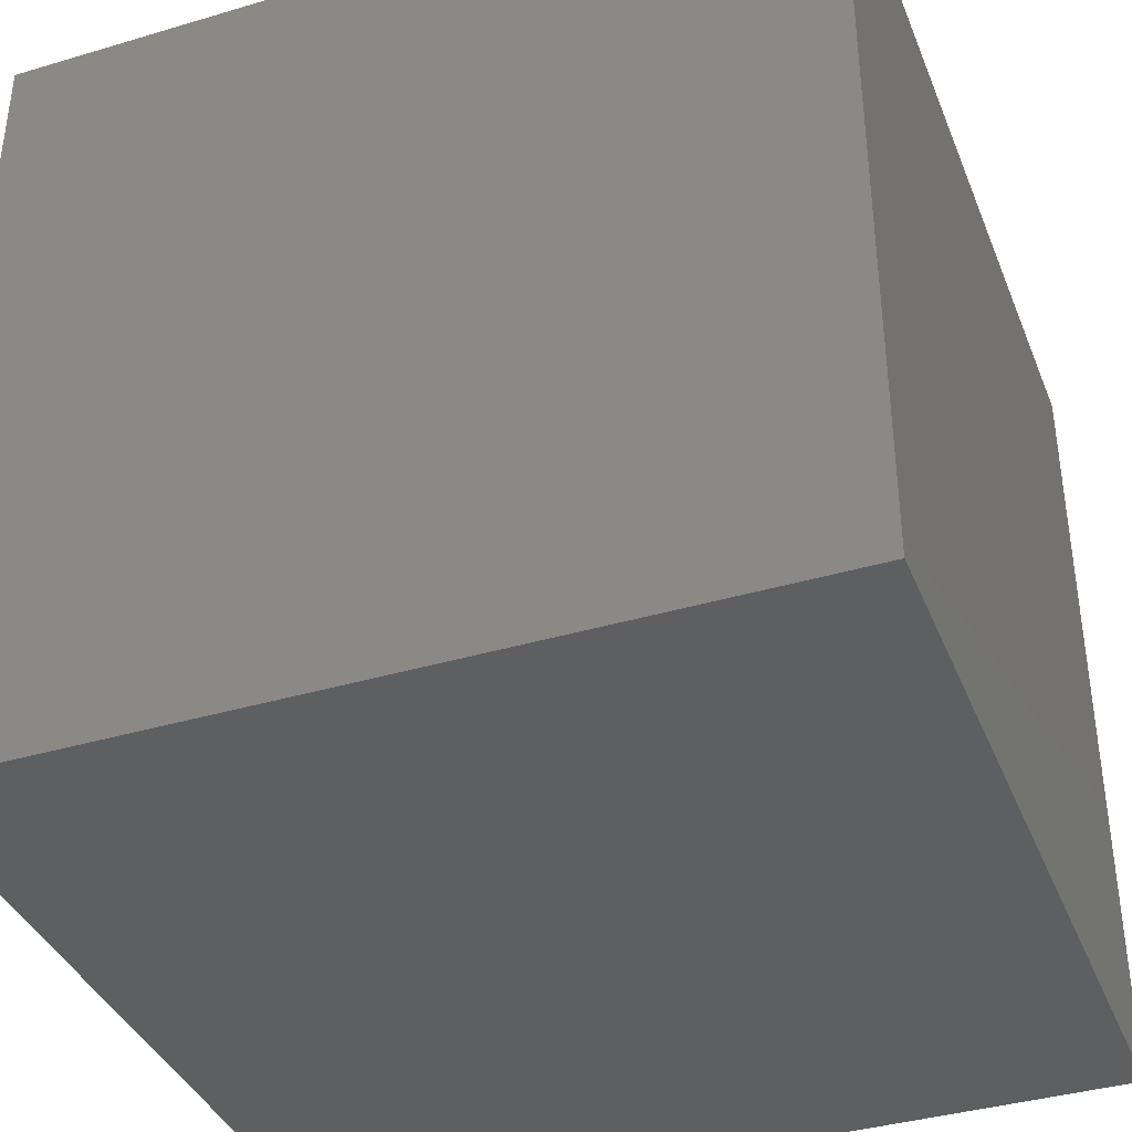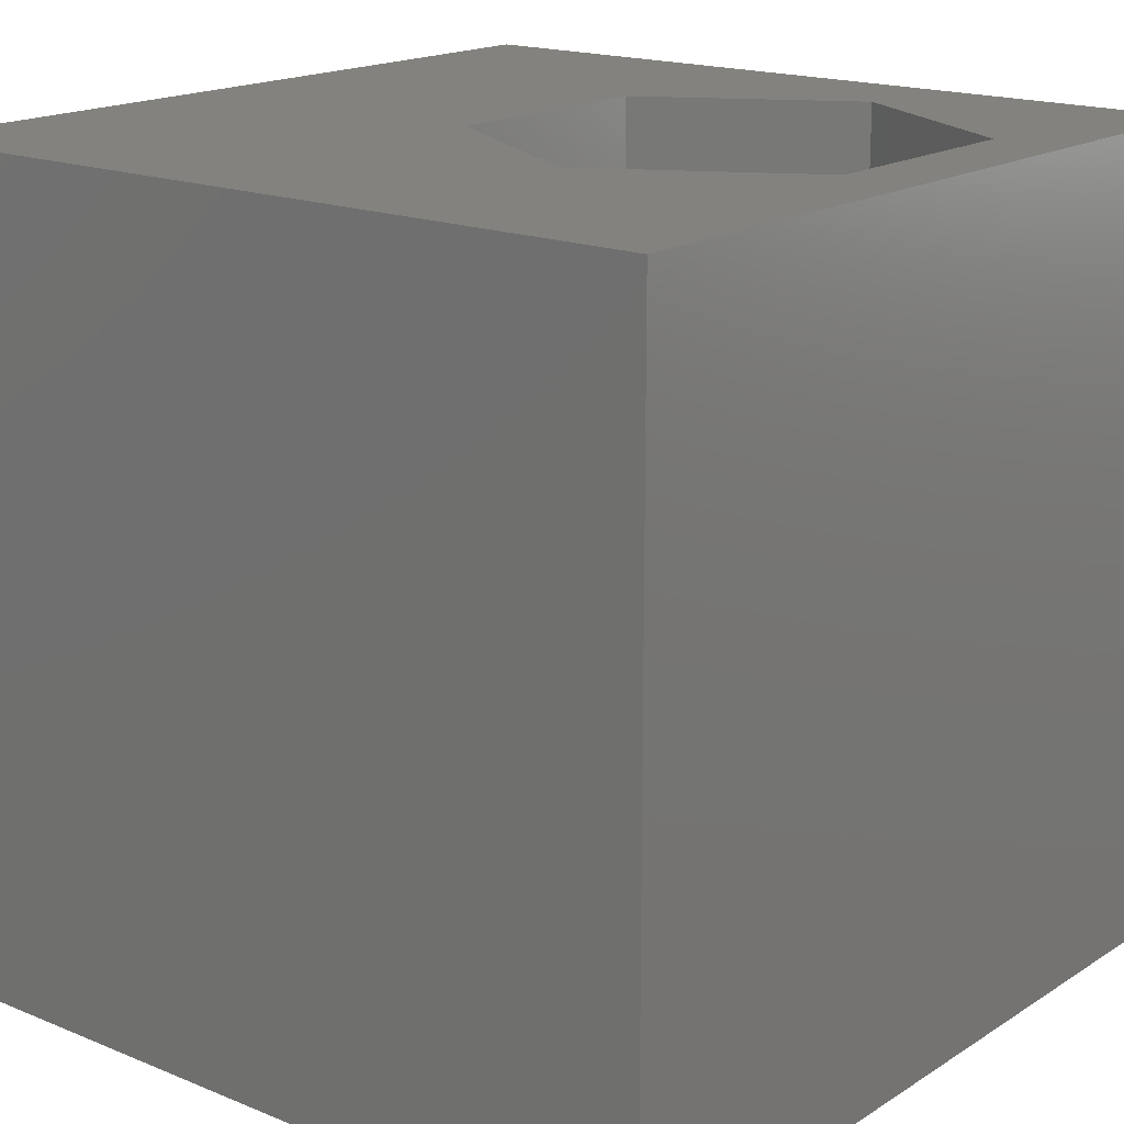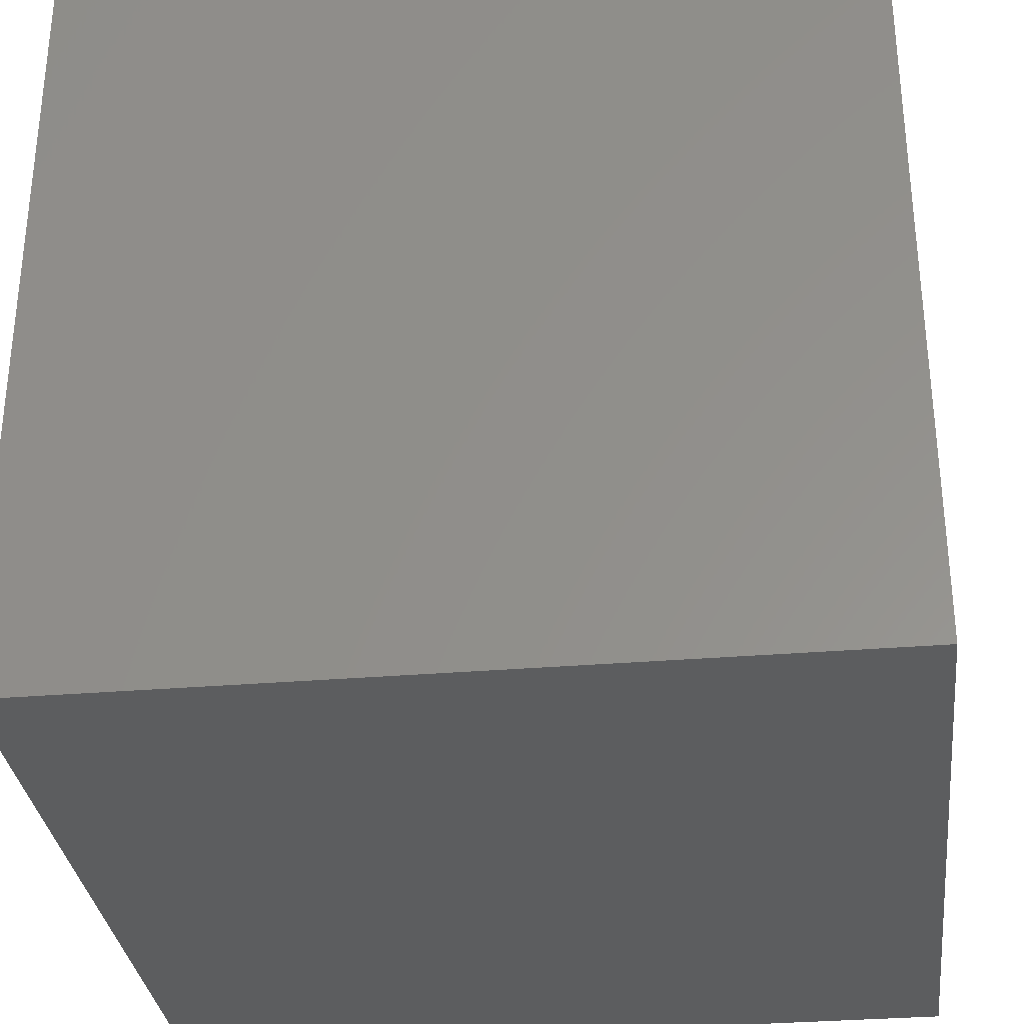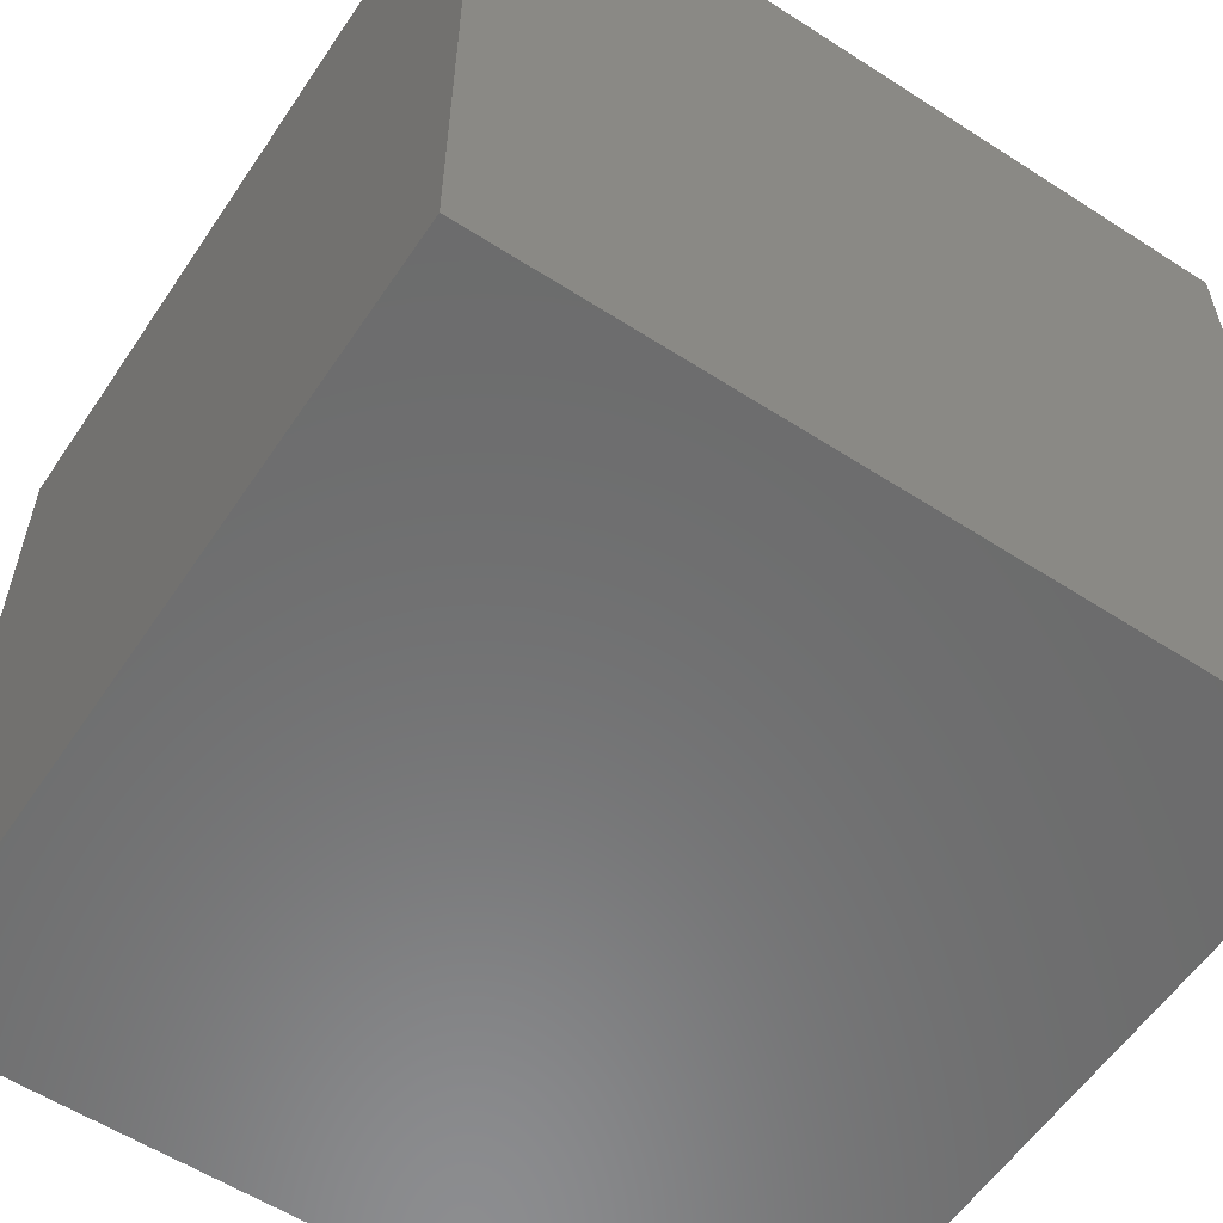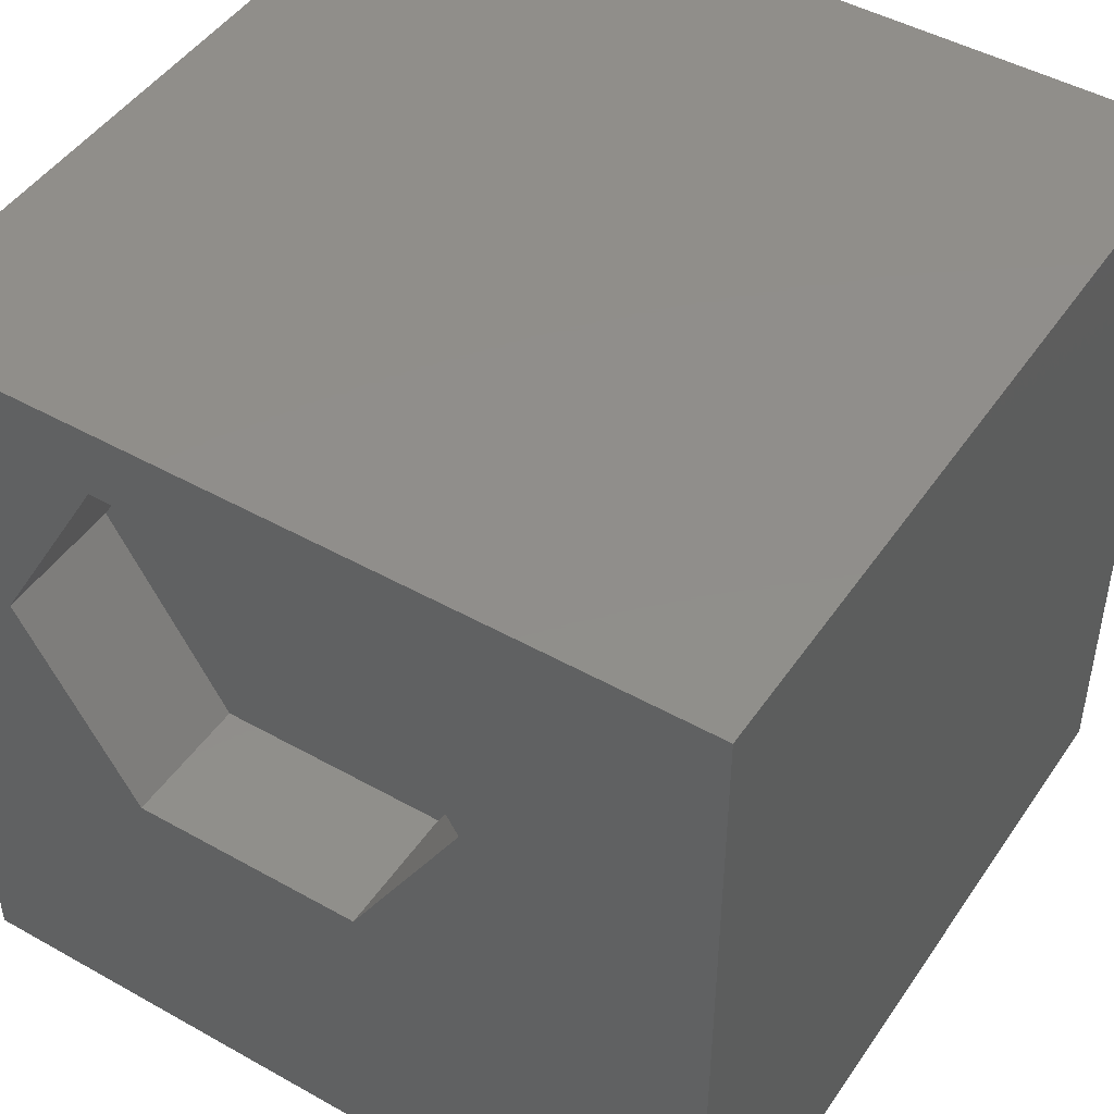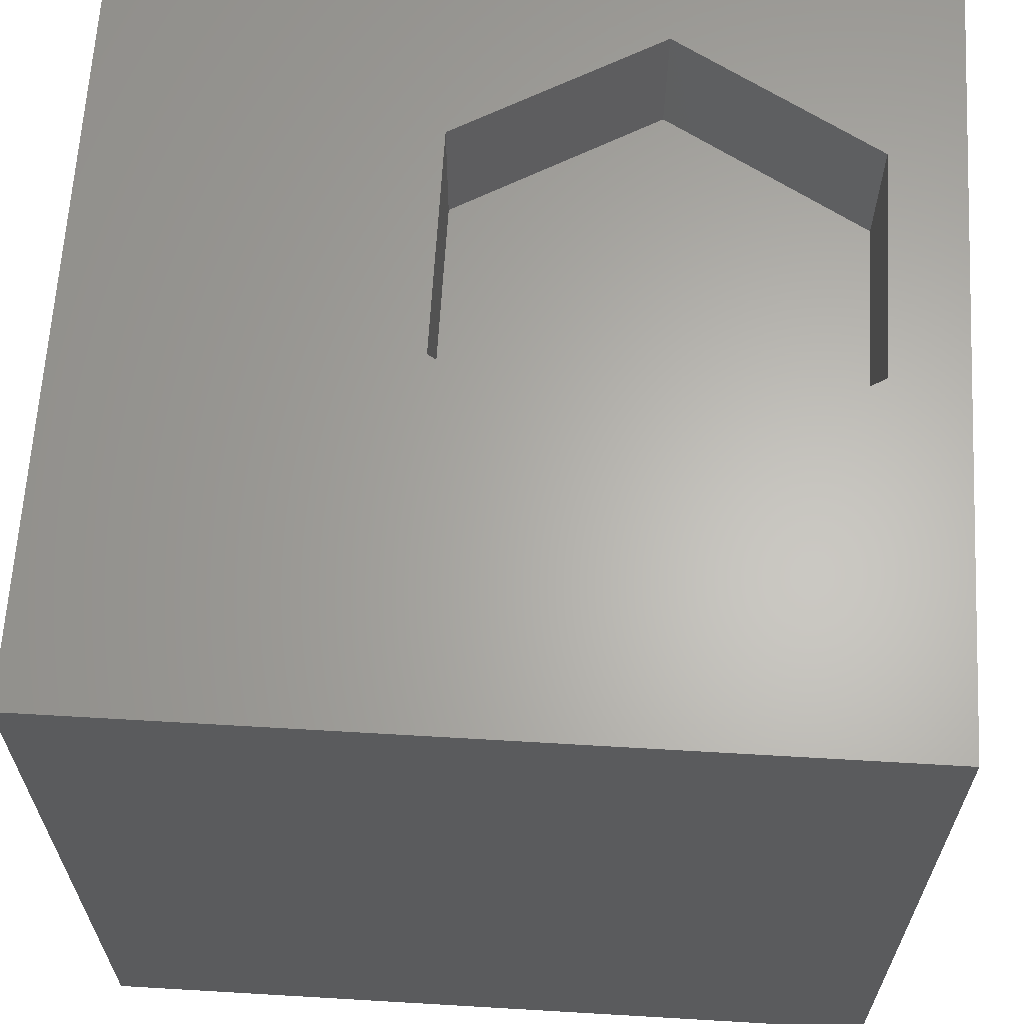
<metadata>
{"format":"stl","ext":"stl","renderer":"f3d","projection":"perspective","resolution":1024,"background":"white","views":[{"elev":-38.3,"azim":110.6,"up":"+Y"},{"elev":17.4,"azim":129.0,"up":"+Z"},{"elev":-32.0,"azim":96.7,"up":"+Y"},{"elev":-57.9,"azim":56.3,"up":"+Z"},{"elev":46.9,"azim":32.5,"up":"+Y"},{"elev":64.0,"azim":93.4,"up":"+Z"}]}
</metadata>
<code>
# stl→obj: 20 verts, 36 faces
v 0 10 10
v 0 10 0
v 0 0 10
v 0 0 0
v 1.272 6.605 10
v 2.712 9.098 10
v 5.59 9.098 10
v 10 10 10
v 7.03 6.605 10
v 10 0 10
v 5.59 4.112 10
v 2.712 4.112 10
v 10 10 0
v 10 0 0
v 1.272 6.605 8.375
v 2.712 9.098 8.375
v 5.59 9.098 8.375
v 7.03 6.605 8.375
v 5.59 4.112 8.375
v 2.712 4.112 8.375
f 1 2 3
f 3 2 4
f 5 1 3
f 5 6 1
f 1 6 7
f 1 7 8
f 8 7 9
f 8 9 10
f 10 9 11
f 10 11 3
f 3 11 12
f 3 12 5
f 13 8 14
f 14 8 10
f 2 13 4
f 4 13 14
f 8 13 1
f 1 13 2
f 14 10 4
f 4 10 3
f 15 16 5
f 5 16 6
f 16 17 6
f 6 17 7
f 17 18 7
f 7 18 9
f 18 19 9
f 9 19 11
f 19 20 11
f 11 20 12
f 20 15 12
f 12 15 5
f 20 19 15
f 15 19 18
f 15 18 16
f 16 18 17

</code>
